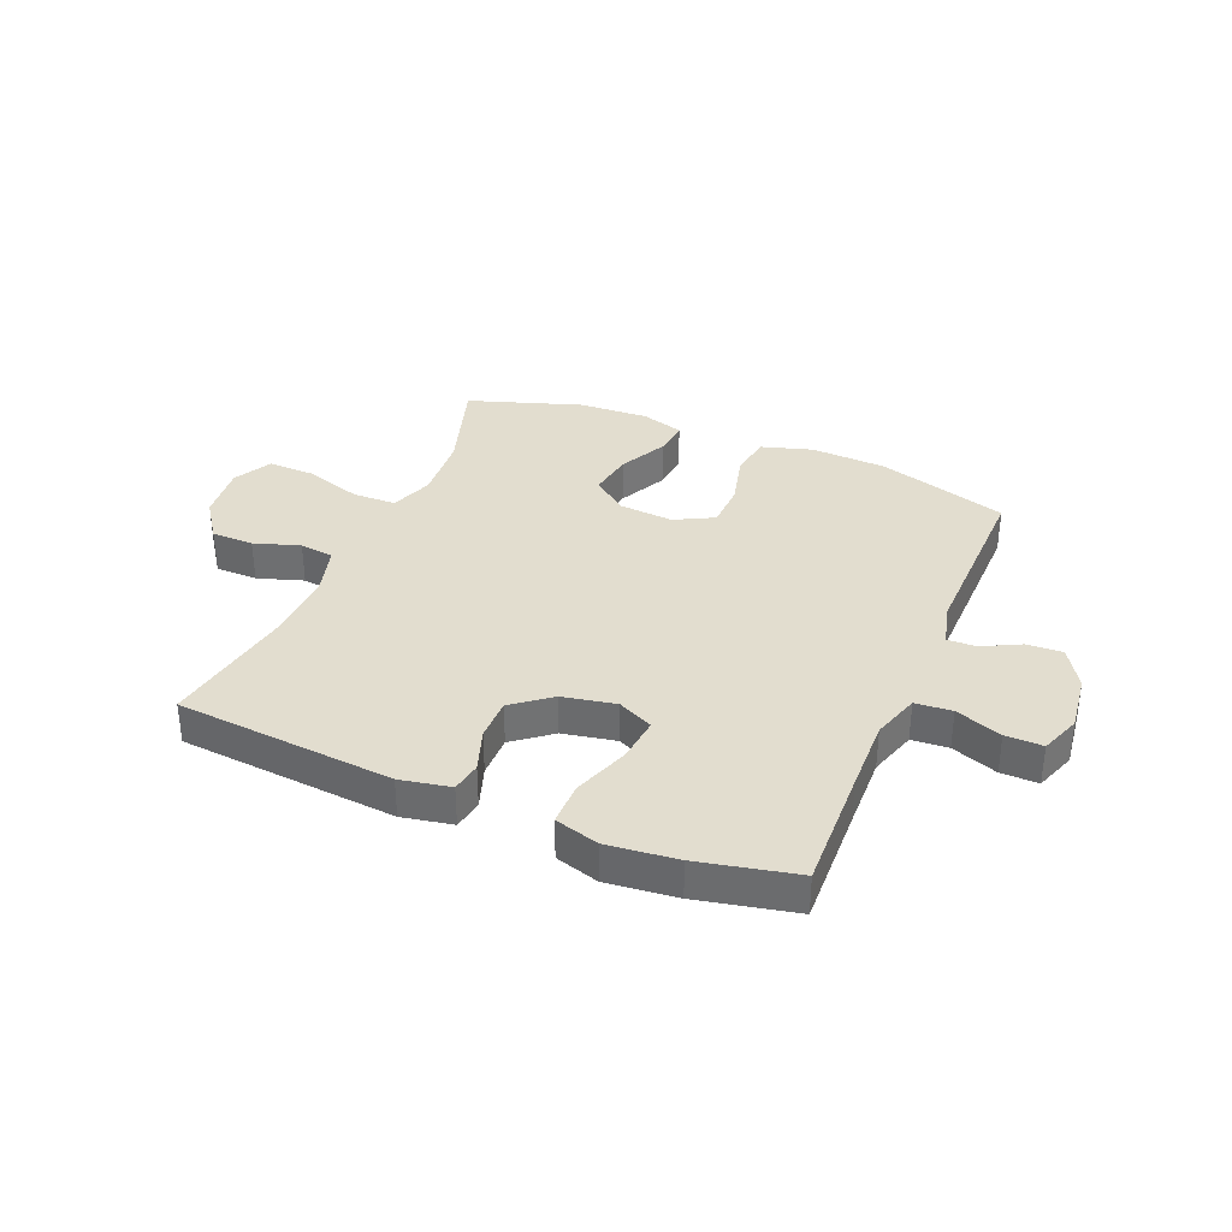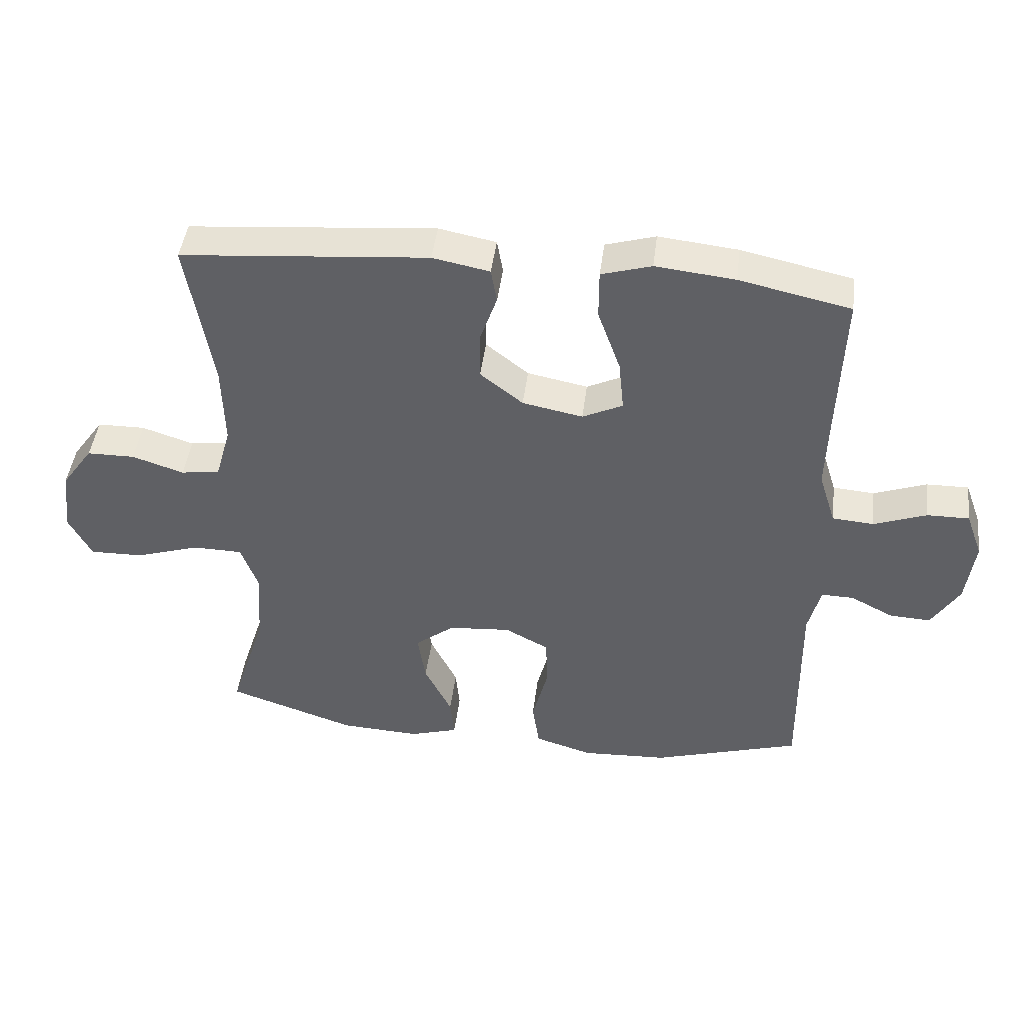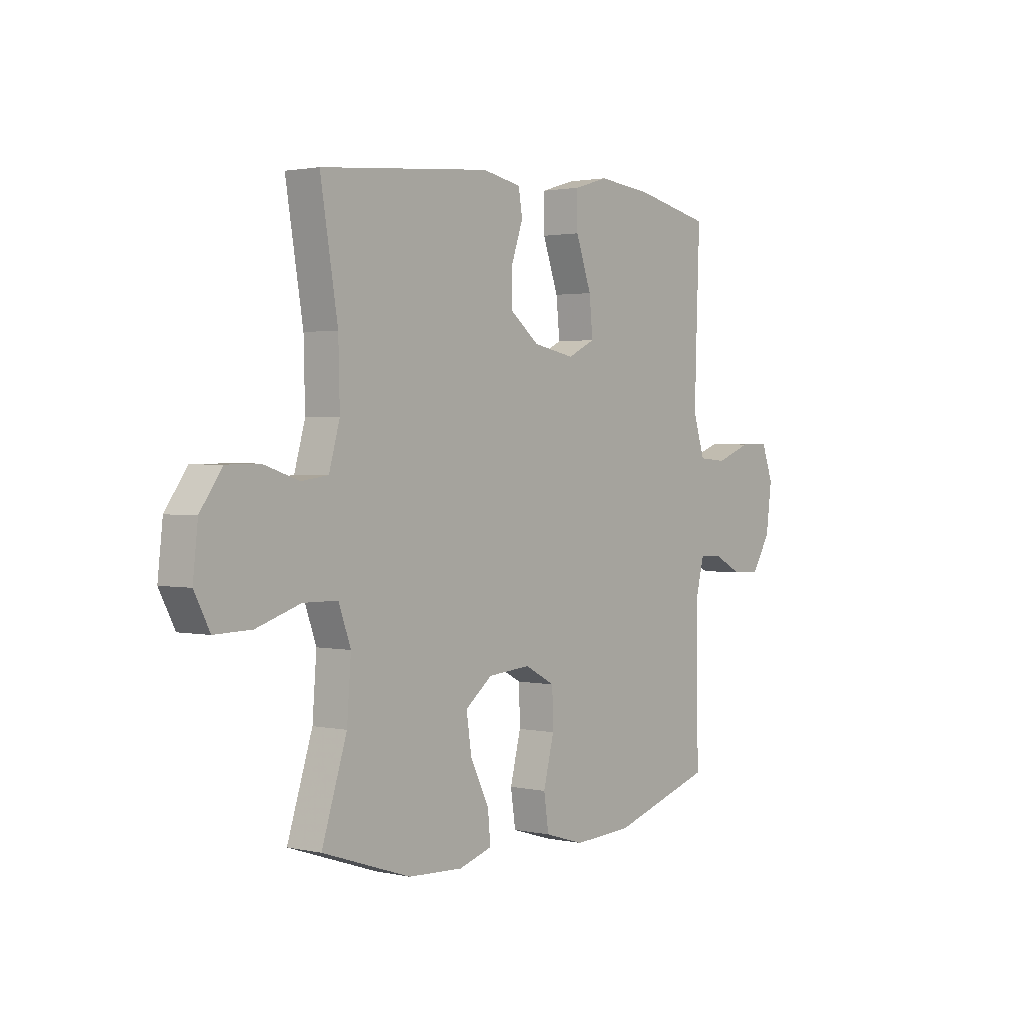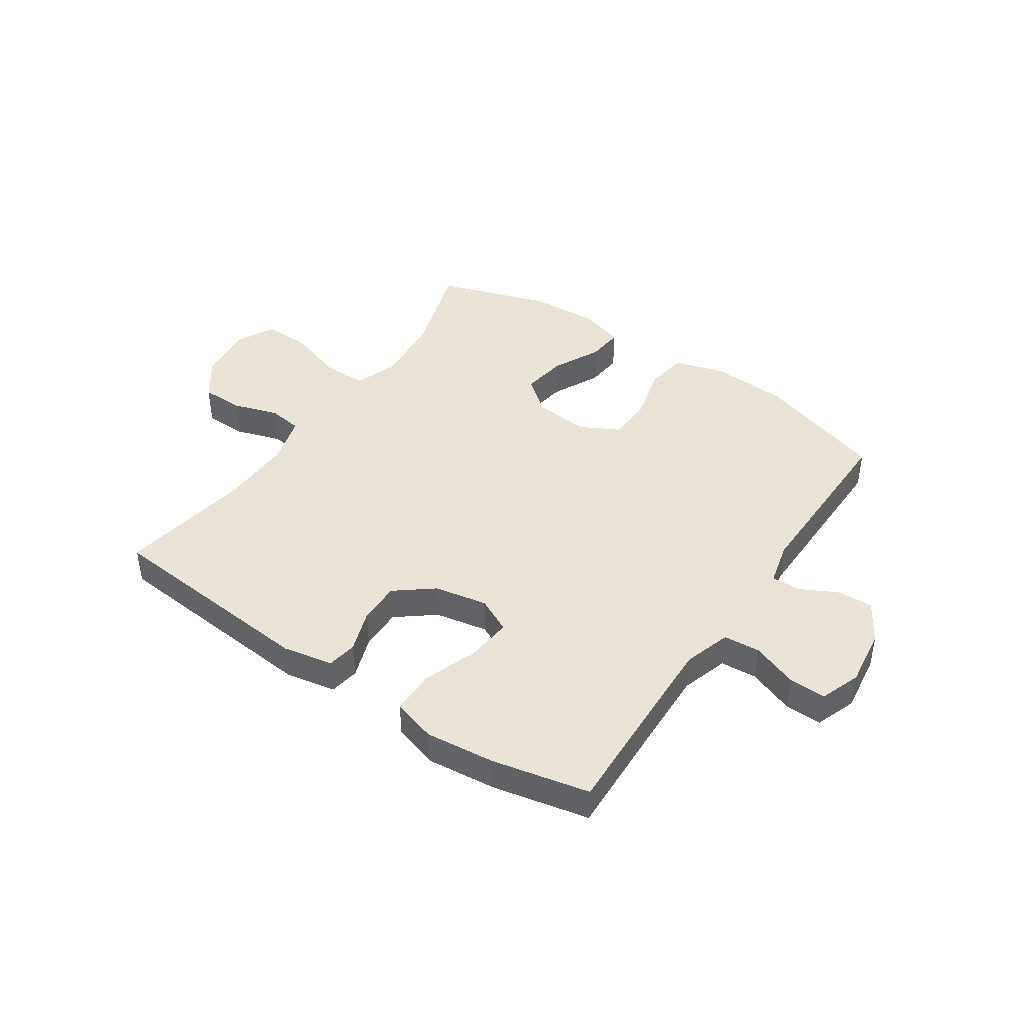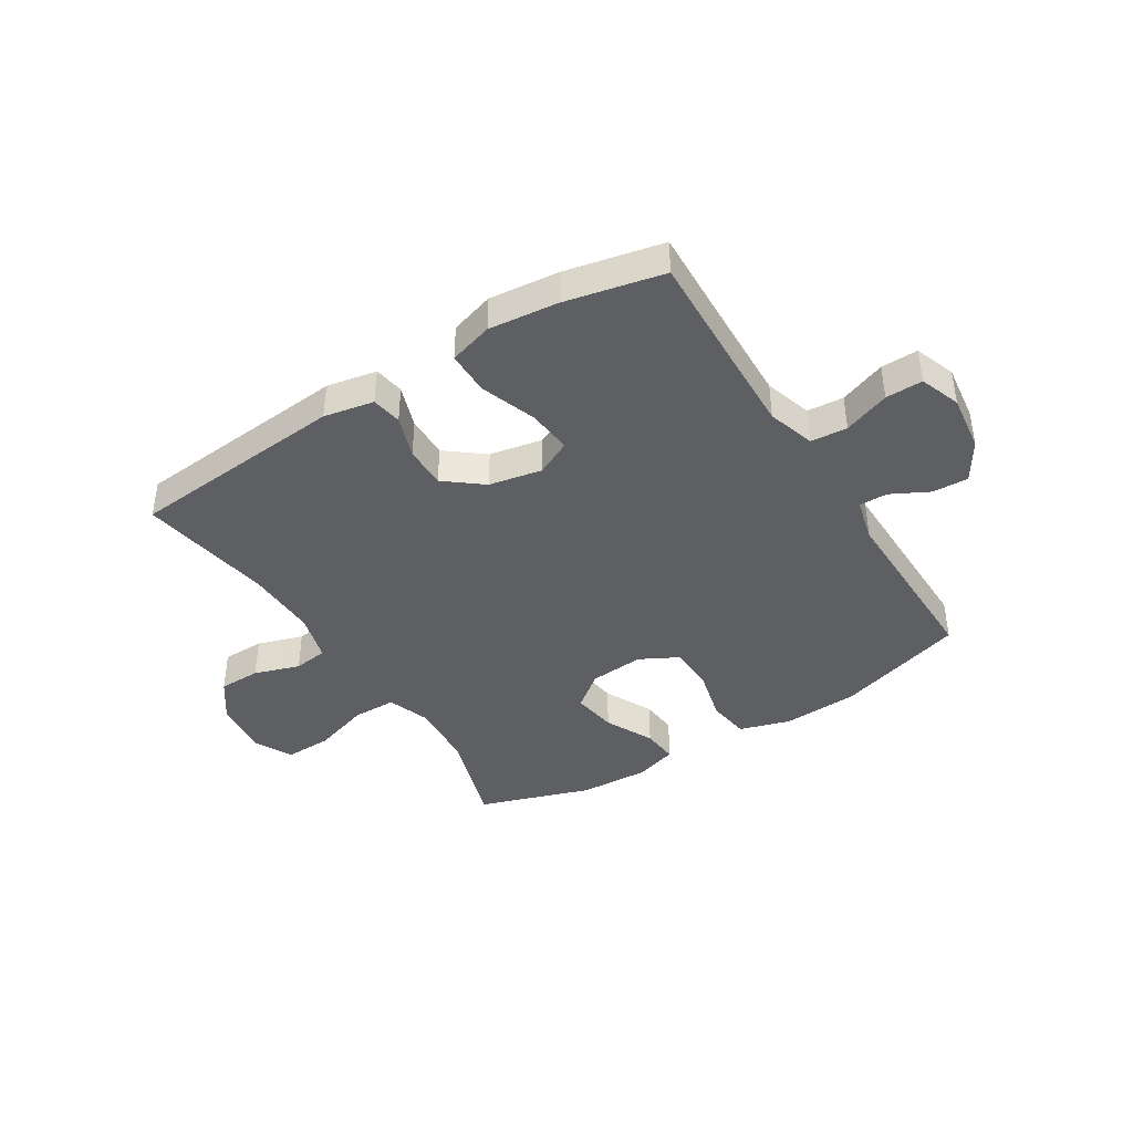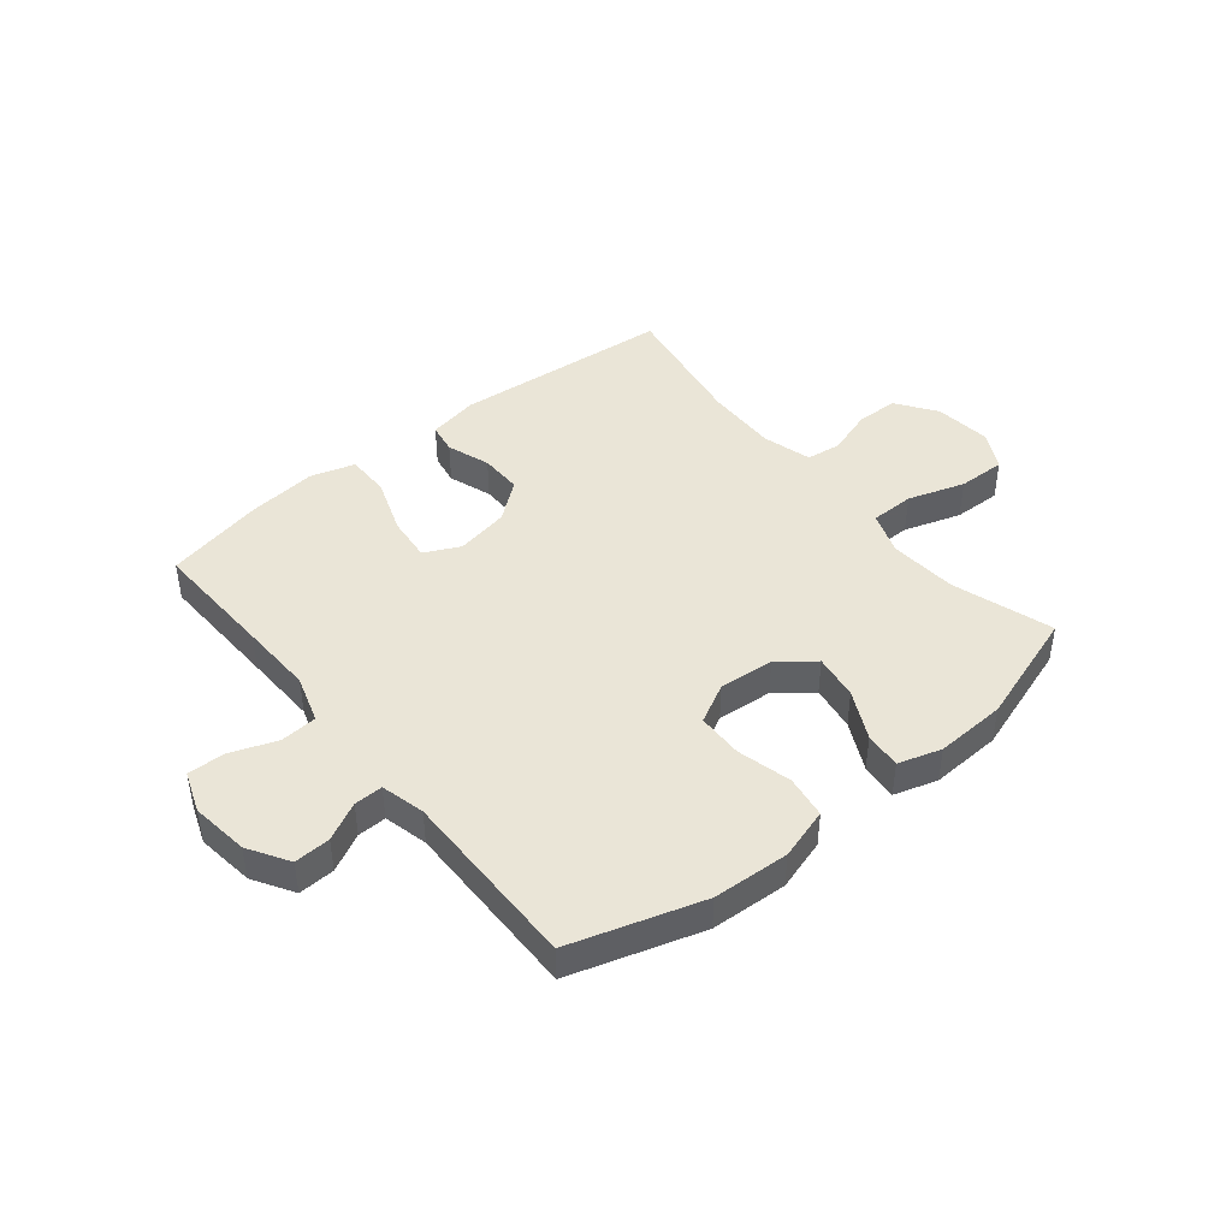
<metadata>
{"format":"obj","ext":"obj","renderer":"f3d","projection":"perspective","resolution":1024,"background":"white","views":[{"elev":34.8,"azim":22.7,"up":"+Y"},{"elev":45.0,"azim":7.2,"up":"+Z"},{"elev":1.8,"azim":-51.9,"up":"+Z"},{"elev":43.5,"azim":34.1,"up":"+Y"},{"elev":-41.2,"azim":32.0,"up":"+Y"},{"elev":44.0,"azim":140.9,"up":"+Y"}]}
</metadata>
<code>
v 0.5 0.07 0.5
v 0.492 0.07 0.283
v 0.488 0.07 0.155
v 0.514 0.07 0.072
v 0.578 0.07 0.067
v 0.659 0.07 0.097
v 0.724 0.07 0.098
v 0.75 0.07 0.027
v 0.737 0.07 -0.074
v 0.694 0.07 -0.144
v 0.631 0.07 -0.141
v 0.565 0.07 -0.107
v 0.515 0.07 -0.106
v 0.496 0.07 -0.182
v 0.5 0.07 -0.5
v 0.272 0.07 -0.57
v 0.139 0.07 -0.577
v 0.05 0.07 -0.55
v 0.039 0.07 -0.476
v 0.063 0.07 -0.381
v 0.061 0.07 -0.301
v -0.007 0.07 -0.265
v -0.103 0.07 -0.273
v -0.164 0.07 -0.321
v -0.152 0.07 -0.4
v -0.11 0.07 -0.485
v -0.104 0.07 -0.549
v -0.179 0.07 -0.572
v -0.302 0.07 -0.566
v -0.5 0.07 -0.5
v -0.444 0.07 -0.325
v -0.435 0.07 -0.207
v -0.462 0.07 -0.132
v -0.539 0.07 -0.131
v -0.638 0.07 -0.163
v -0.721 0.07 -0.165
v -0.756 0.07 -0.098
v -0.745 0.07 0.001
v -0.696 0.07 0.07
v -0.622 0.07 0.071
v -0.542 0.07 0.045
v -0.482 0.07 0.053
v -0.458 0.07 0.138
v -0.461 0.07 0.265
v -0.5 0.07 0.5
v -0.118 0.07 0.533
v -0.03 0.07 0.516
v -0.021 0.07 0.463
v -0.047 0.07 0.388
v -0.048 0.07 0.314
v 0.018 0.07 0.262
v 0.111 0.07 0.244
v 0.173 0.07 0.274
v 0.165 0.07 0.353
v 0.13 0.07 0.451
v 0.13 0.07 0.527
v 0.207 0.07 0.55
v 0.329 0.07 0.537
v 0.5 0 0.5
v 0.492 0 0.283
v 0.488 0 0.155
v 0.514 0 0.072
v 0.578 0 0.067
v 0.659 0 0.097
v 0.724 0 0.098
v 0.75 0 0.027
v 0.737 0 -0.074
v 0.694 0 -0.144
v 0.631 0 -0.141
v 0.565 0 -0.107
v 0.515 0 -0.106
v 0.496 0 -0.182
v 0.5 0 -0.5
v 0.272 0 -0.57
v 0.139 0 -0.577
v 0.05 0 -0.55
v 0.039 0 -0.476
v 0.063 0 -0.381
v 0.061 0 -0.301
v -0.007 0 -0.265
v -0.103 0 -0.273
v -0.164 0 -0.321
v -0.152 0 -0.4
v -0.11 0 -0.485
v -0.104 0 -0.549
v -0.179 0 -0.572
v -0.302 0 -0.566
v -0.5 0 -0.5
v -0.444 0 -0.325
v -0.435 0 -0.207
v -0.462 0 -0.132
v -0.539 0 -0.131
v -0.638 0 -0.163
v -0.721 0 -0.165
v -0.756 0 -0.098
v -0.745 0 0.001
v -0.696 0 0.07
v -0.622 0 0.071
v -0.542 0 0.045
v -0.482 0 0.053
v -0.458 0 0.138
v -0.461 0 0.265
v -0.5 0 0.5
v -0.118 0 0.533
v -0.03 0 0.516
v -0.021 0 0.463
v -0.047 0 0.388
v -0.048 0 0.314
v 0.018 0 0.262
v 0.111 0 0.244
v 0.173 0 0.274
v 0.165 0 0.353
v 0.13 0 0.451
v 0.13 0 0.527
v 0.207 0 0.55
v 0.329 0 0.537
f 57 58 1 2
f 54 55 56 57
f 53 54 57 2
f 52 53 2 3
f 51 52 3 4
f 46 47 48 49
f 44 45 46 49
f 43 44 49 50
f 42 43 50 51
f 38 39 40 41
f 38 41 42
f 37 38 42
f 34 35 36 37
f 33 34 37 42
f 32 33 42 51
f 28 29 30 31
f 25 26 27 28
f 24 25 28 31
f 23 24 31 32
f 17 18 19 20
f 17 20 21
f 14 15 16 17
f 13 14 17 21
f 9 10 11 12
f 9 12 13
f 8 9 13
f 5 6 7 8
f 4 5 8 13
f 22 23 32 51
f 21 22 51
f 4 13 21 51
f 60 59 116 115
f 115 114 113 112
f 60 115 112 111
f 61 60 111 110
f 62 61 110 109
f 107 106 105 104
f 107 104 103 102
f 108 107 102 101
f 109 108 101 100
f 99 98 97 96
f 100 99 96
f 100 96 95
f 95 94 93 92
f 100 95 92 91
f 109 100 91 90
f 89 88 87 86
f 86 85 84 83
f 89 86 83 82
f 90 89 82 81
f 78 77 76 75
f 79 78 75
f 75 74 73 72
f 79 75 72 71
f 70 69 68 67
f 71 70 67
f 71 67 66
f 66 65 64 63
f 71 66 63 62
f 109 90 81 80
f 109 80 79
f 109 79 71 62
f 1 59 60 2
f 2 60 61 3
f 3 61 62 4
f 4 62 63 5
f 5 63 64 6
f 6 64 65 7
f 7 65 66 8
f 8 66 67 9
f 9 67 68 10
f 10 68 69 11
f 11 69 70 12
f 12 70 71 13
f 13 71 72 14
f 14 72 73 15
f 15 73 74 16
f 16 74 75 17
f 17 75 76 18
f 18 76 77 19
f 19 77 78 20
f 20 78 79 21
f 21 79 80 22
f 22 80 81 23
f 23 81 82 24
f 24 82 83 25
f 25 83 84 26
f 26 84 85 27
f 27 85 86 28
f 28 86 87 29
f 29 87 88 30
f 30 88 89 31
f 31 89 90 32
f 32 90 91 33
f 33 91 92 34
f 34 92 93 35
f 35 93 94 36
f 36 94 95 37
f 37 95 96 38
f 38 96 97 39
f 39 97 98 40
f 40 98 99 41
f 41 99 100 42
f 42 100 101 43
f 43 101 102 44
f 44 102 103 45
f 45 103 104 46
f 46 104 105 47
f 47 105 106 48
f 48 106 107 49
f 49 107 108 50
f 50 108 109 51
f 51 109 110 52
f 52 110 111 53
f 53 111 112 54
f 54 112 113 55
f 55 113 114 56
f 56 114 115 57
f 57 115 116 58
f 58 116 59 1

</code>
